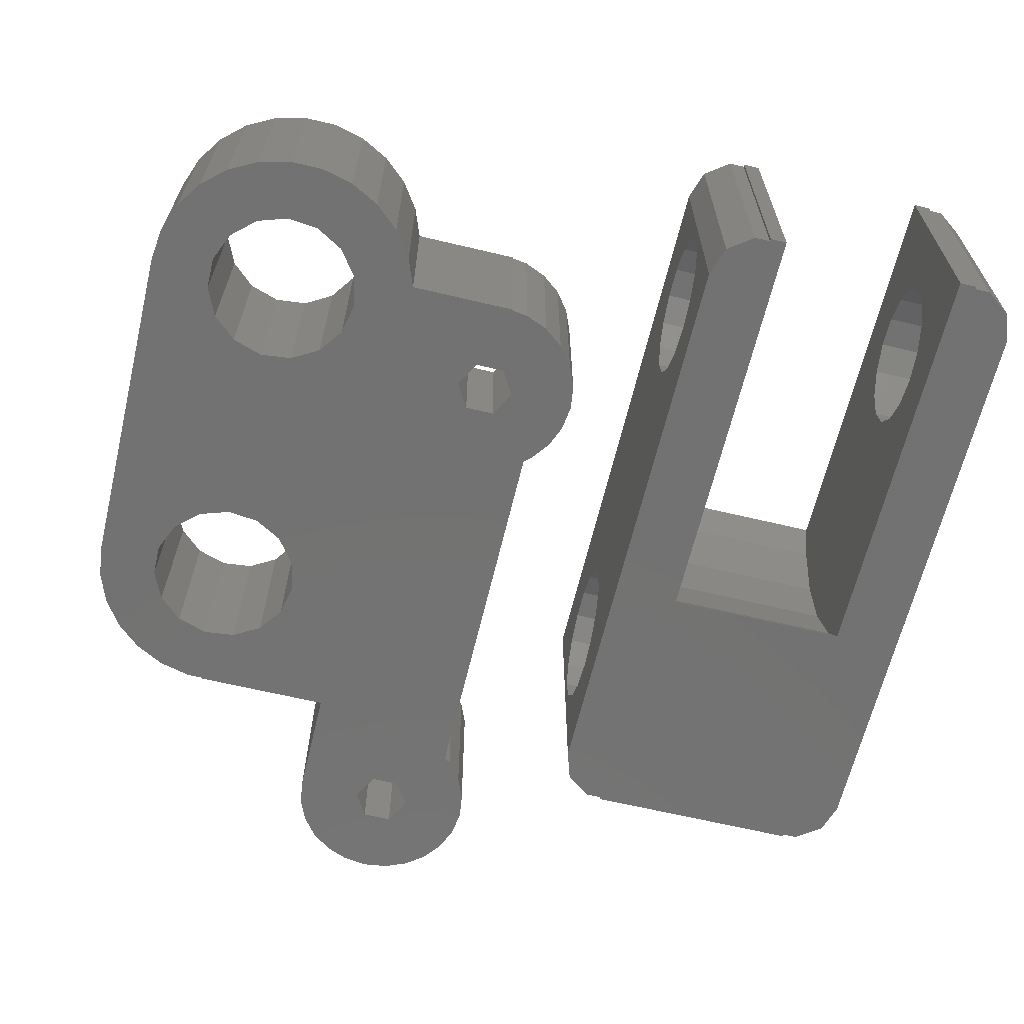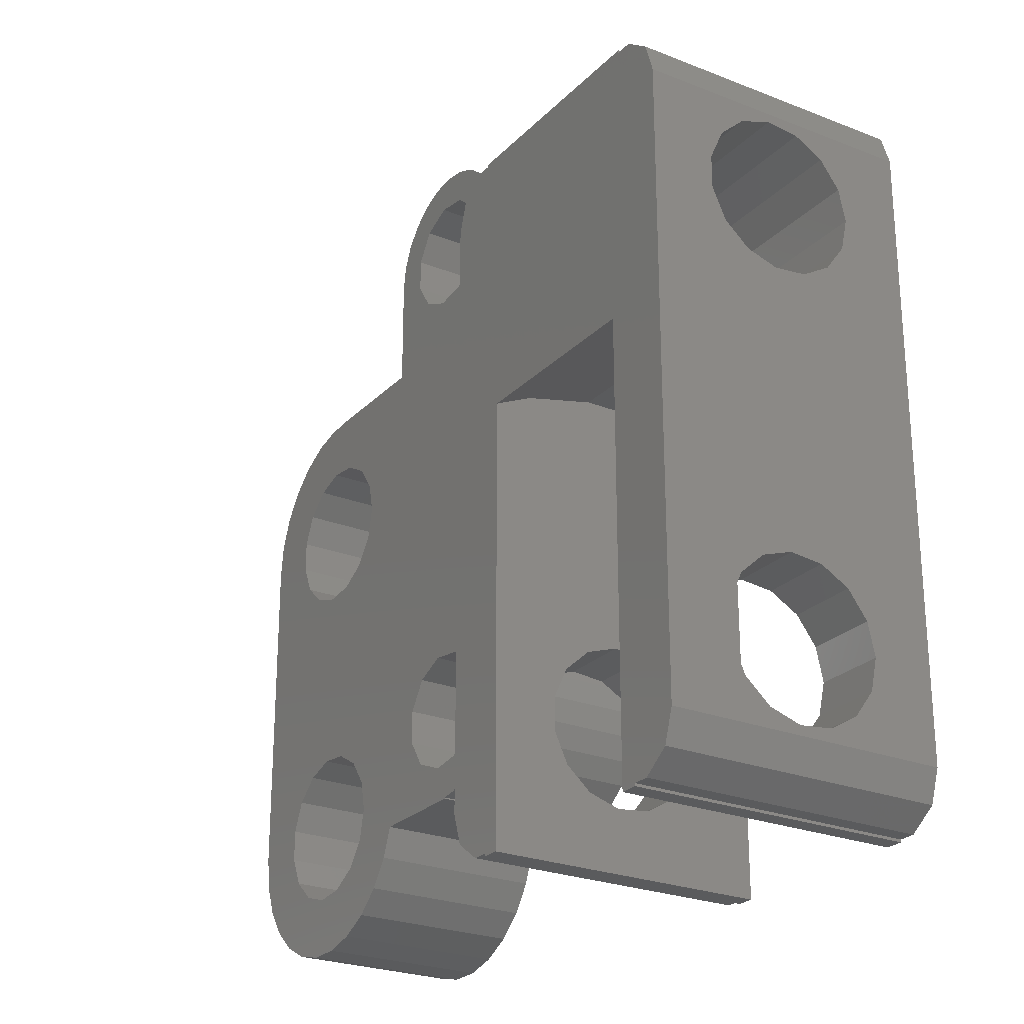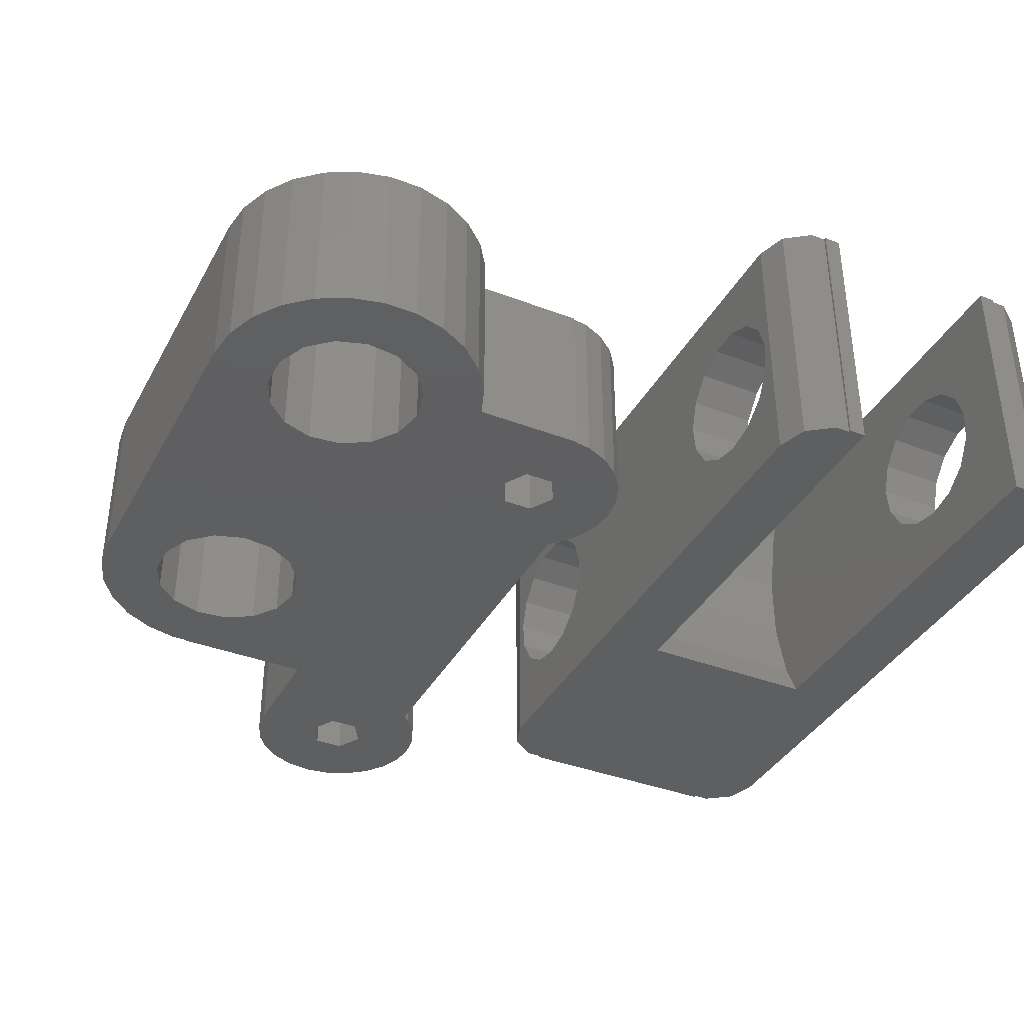
<metadata>
{"format":"stl","ext":"stl","renderer":"f3d","projection":"perspective","resolution":1024,"background":"white","views":[{"elev":-64.6,"azim":-13.5,"up":"+Z"},{"elev":-25.1,"azim":57.4,"up":"+Y"},{"elev":-37.9,"azim":-26.0,"up":"+Z"}]}
</metadata>
<code>
# stl→obj: 384 verts, 788 faces
v -8 10 0
v -8 10 10
v -8 30 0
v -8 30 10
v -7.768 8.085 0
v -7.768 8.085 10
v -7.768 31.91 0
v -7.084 33.72 0
v -5.988 35.3 0
v -4.545 36.58 0
v -4.402 30.94 0
v -2.837 37.48 0
v -2.25 33.9 0
v -0.9643 37.94 0
v 0 37.94 0
v 0 38 0
v 8 38 0
v 8 44.5 0
v 8.187 45.92 0
v 8.737 47.25 0
v 9.611 48.39 0
v 10.75 49.26 0
v 12.08 49.81 0
v 13.5 50 0
v 12.65 45.97 0
v 14.92 49.81 0
v 4.111 31.83 0
v 4.5 30 0
v 15.2 44.5 0
v 17.39 48.39 0
v 18.26 47.25 0
v 18.81 45.92 0
v 19 44.5 0
v 18.81 43.08 0
v 17 40.31 0
v 18.26 41.75 0
v 17 17.69 0
v 1.391 14.28 0
v -0.4704 14.48 0
v 3.011 13.34 0
v -4.402 10.94 0
v -3.641 12.64 0
v 12.65 14.97 0
v 17.39 17.39 0
v 18.26 16.25 0
v 12.65 43.03 0
v 11.8 44.5 0
v 15.2 13.5 0
v 18.81 14.92 0
v 19 13.5 0
v 14.35 12.03 0
v 18.81 12.08 0
v 4.111 8.17 0
v 16.25 8.737 0
v 14.92 8.187 0
v 14.35 14.97 0
v -0.4704 5.525 0
v 5.988 4.695 0
v 4.545 3.416 0
v 2.837 2.52 0
v 0.9643 2.058 0
v -0.9643 2.058 0
v -2.837 2.52 0
v -4.545 3.416 0
v -5.988 4.695 0
v -7.084 6.282 0
v -3.641 7.355 0
v -4.402 9.064 0
v 7.084 6.282 0
v 3.011 6.656 0
v -2.25 6.103 0
v 1.391 5.72 0
v 4.5 10 0
v 4.111 11.83 0
v 12.65 12.03 0
v 16.25 49.26 0
v 14.35 45.97 0
v -3.641 32.65 0
v 18.26 10.75 0
v -3.641 27.36 0
v -4.402 29.06 0
v 11.8 13.5 0
v 3.011 26.66 0
v 1.391 25.72 0
v -0.4704 34.48 0
v -2.25 26.1 0
v -0.4704 25.52 0
v 3.011 33.34 0
v 4.111 28.17 0
v 1.391 34.28 0
v 14.35 43.03 0
v 17.39 40.61 0
v -2.25 13.9 0
v 14 8.066 0
v 14 8 0
v 7.735 8 0
v 17.39 9.611 0
v -7.768 31.91 10
v -5.988 4.695 10
v -7.084 6.282 10
v -4.545 3.416 10
v -4.402 9.064 10
v 1.391 25.72 10
v 18.81 14.92 10
v 18.26 16.25 10
v 1.391 5.72 10
v -0.4704 5.525 10
v 0.9643 2.058 10
v -0.4704 14.48 10
v 1.391 14.28 10
v 3.011 6.656 10
v 2.837 2.52 10
v 14 8 10
v 7.735 8 10
v 14 8.066 10
v 11.21 10.85 10
v 14.95 10.32 10
v 13 10.04 10
v 16.25 8.737 10
v 11.21 16.15 10
v 13 16.96 10
v -0.4704 25.52 10
v 10.14 45.49 10
v 11.21 47.15 10
v 8 44.5 10
v 10.14 14.49 10
v -2.25 26.1 10
v 1.391 34.28 10
v 17 40.31 10
v 17.39 40.61 10
v 18.26 41.75 10
v 8 38 10
v 18.81 43.08 10
v 14.95 16.68 10
v 16.44 15.39 10
v 17 13.5 10
v 18.81 12.08 10
v 0 37.94 10
v -2.25 33.9 10
v -3.641 32.65 10
v 8.187 45.92 10
v 13.5 50 10
v -4.402 10.94 10
v 9.611 48.39 10
v 8.737 47.25 10
v 10.75 49.26 10
v 12.08 49.81 10
v -0.4704 34.48 10
v 13 47.96 10
v 14.92 49.81 10
v -0.9643 37.94 10
v 14.95 41.32 10
v -3.641 27.36 10
v -3.641 12.64 10
v -2.25 13.9 10
v -2.837 37.48 10
v -4.545 36.58 10
v -5.988 35.3 10
v -7.084 33.72 10
v -2.837 2.52 10
v -2.25 6.103 10
v -3.641 7.355 10
v -0.9643 2.058 10
v 3.011 13.34 10
v 4.111 8.17 10
v 4.545 3.416 10
v 5.988 4.695 10
v 4.5 10 10
v 7.084 6.282 10
v 4.111 11.83 10
v 17.39 17.39 10
v 17 17.69 10
v -4.402 30.94 10
v -4.402 29.06 10
v 0 38 10
v 16.44 11.61 10
v 18.26 10.75 10
v 3.011 26.66 10
v 4.111 31.83 10
v 4.5 30 10
v 4.111 28.17 10
v 3.011 33.34 10
v 19 13.5 10
v 17.39 9.611 10
v 14.92 8.187 10
v 17 44.5 10
v 16.44 42.61 10
v 19 44.5 10
v 10.14 12.51 10
v 16.44 46.39 10
v 18.81 45.92 10
v 18.26 47.25 10
v 16.25 49.26 10
v 14.95 47.68 10
v 17.39 48.39 10
v 13 41.04 10
v 10.14 43.51 10
v 11.21 41.85 10
v 11.8 13.5 7
v 12.65 14.97 7
v 12.65 12.03 7
v 14.35 14.97 7
v 15.2 13.5 7
v 14.35 12.03 7
v 11.8 44.5 7
v 12.65 45.97 7
v 12.65 43.03 7
v 14.35 45.97 7
v 15.2 44.5 7
v 14.35 43.03 7
v 10.14 12.51 7
v 10.14 14.49 7
v 11.21 10.85 7
v 13 10.04 7
v 14.95 10.32 7
v 16.44 11.61 7
v 17 13.5 7
v 16.44 15.39 7
v 14.95 16.68 7
v 13 16.96 7
v 11.21 16.15 7
v 10.14 43.51 7
v 10.14 45.49 7
v 11.21 41.85 7
v 13 41.04 7
v 14.95 41.32 7
v 16.44 42.61 7
v 17 44.5 7
v 16.44 46.39 7
v 14.95 47.68 7
v 13 47.96 7
v 11.21 47.15 7
v 25 38 16
v 25 3 16
v 25.57 1.237 16
v 28 0.1468 16
v 27.07 0.1468 16
v 29 0 16
v 28 0 16
v 29 25.12 16
v 40 25.12 16
v 44 38 16
v 41 0 16
v 40 0 16
v 41 0.1468 16
v 41.93 0.1468 16
v 43.43 1.237 16
v 44 3 16
v 43.43 39.76 16
v 41.93 40.85 16
v 41 40.85 16
v 41 41 16
v 28 40.85 16
v 28 41 16
v 25.57 39.76 16
v 27.07 40.85 16
v 25 3 8
v 25 3 3.944e-31
v 25.57 1.237 1.272e-16
v 25 36.9 10.25
v 25 38 8
v 25 37.28 6.609
v 25 38 0
v 25 8 3.5
v 25 3 0
v 25 8.936 12.4
v 25 7.064 12.4
v 25 5.355 11.64
v 25 11.9 10.25
v 25 12.48 8.47
v 25 4.103 10.25
v 25 3.72 6.609
v 25 3.525 8.47
v 25 9.83 3.889
v 25 12.28 6.609
v 25 11.34 4.989
v 25 4.656 4.989
v 25 6.17 3.889
v 25 10.64 11.64
v 25 32.06 12.4
v 25 33.94 12.4
v 25 28.72 6.609
v 25 28.52 8.47
v 25 30.36 11.64
v 25 29.1 10.25
v 25 33 3.5
v 25 31.17 3.889
v 25 29.66 4.989
v 25 34.83 3.889
v 25 37.48 8.47
v 25 36.34 4.989
v 25 35.65 11.64
v 25.57 39.76 1.272e-16
v 25 38 3.944e-31
v 27.07 40.85 4.603e-16
v 28 40.85 6.661e-16
v 28 41 6.661e-16
v 41 41 3.553e-15
v 41 40.85 3.553e-15
v 41.93 40.85 3.759e-15
v 43.43 39.76 4.092e-15
v 44 38 4.219e-15
v 44 38 8
v 44 4.103 10.25
v 44 3 8
v 44 36.9 10.25
v 44 37.28 6.609
v 44 7.064 12.4
v 44 3.525 8.47
v 44 8.936 12.4
v 44 37.48 8.47
v 44 10.64 11.64
v 44 9.83 3.889
v 44 8 3.5
v 44 3 4.219e-15
v 44 11.9 10.25
v 44 12.28 6.609
v 44 12.48 8.47
v 44 11.34 4.989
v 44 6.17 3.889
v 44 4.656 4.989
v 44 3.72 6.609
v 44 5.355 11.64
v 44 32.06 12.4
v 44 33.94 12.4
v 44 35.65 11.64
v 44 36.34 4.989
v 44 34.83 3.889
v 44 33 3.5
v 44 31.17 3.889
v 44 29.66 4.989
v 44 28.72 6.609
v 44 28.52 8.47
v 44 29.1 10.25
v 44 30.36 11.64
v 43.43 1.237 4.092e-15
v 41.93 0.1468 3.759e-15
v 41 0.1468 3.553e-15
v 41 0 3.553e-15
v 40 0 3.331e-15
v 40 26.07 13.87
v 40 26.9 9.986
v 40 26.9 6.014
v 40 26.07 2.129
v 40 25.12 3.331e-15
v 40 8 3.5
v 40 4.103 10.25
v 40 6.17 3.889
v 40 4.656 4.989
v 40 7.064 12.4
v 40 3.72 6.609
v 40 5.355 11.64
v 40 3.525 8.47
v 40 11.9 10.25
v 40 12.48 8.47
v 40 12.28 6.609
v 40 11.34 4.989
v 40 9.83 3.889
v 40 10.64 11.64
v 40 8.936 12.4
v 29 26.07 13.87
v 29 0 8.882e-16
v 29 25.12 8.882e-16
v 29 26.07 2.129
v 29 26.9 9.986
v 29 26.9 6.014
v 29 9.83 3.889
v 29 8 3.5
v 29 6.17 3.889
v 29 8.936 12.4
v 29 10.64 11.64
v 29 11.9 10.25
v 29 12.48 8.47
v 29 12.28 6.609
v 29 11.34 4.989
v 29 4.656 4.989
v 29 3.72 6.609
v 29 3.525 8.47
v 29 4.103 10.25
v 29 5.355 11.64
v 29 7.064 12.4
v 28 0 6.661e-16
v 28 0.1468 6.661e-16
v 27.07 0.1468 4.603e-16
f 1 2 3
f 3 2 4
f 1 5 2
f 2 5 6
f 1 3 5
f 5 3 7
f 5 7 8
f 5 8 9
f 5 9 10
f 11 10 12
f 13 12 14
f 15 16 17
f 18 19 17
f 17 19 20
f 17 20 21
f 17 21 22
f 17 22 23
f 17 23 24
f 25 24 26
f 27 17 28
f 29 30 31
f 5 31 32
f 5 32 33
f 5 33 34
f 35 34 36
f 37 38 39
f 5 34 35
f 37 40 38
f 41 5 42
f 43 44 45
f 46 17 47
f 48 49 50
f 51 50 52
f 53 54 55
f 56 49 48
f 57 58 59
f 59 60 5
f 5 60 61
f 5 61 62
f 5 62 63
f 5 63 64
f 5 64 65
f 5 65 66
f 67 5 68
f 53 69 70
f 71 5 67
f 70 58 72
f 5 71 59
f 71 57 59
f 72 58 57
f 69 58 70
f 73 54 53
f 74 75 73
f 51 73 75
f 25 76 77
f 11 12 78
f 40 37 44
f 73 52 79
f 68 5 41
f 5 10 11
f 80 5 81
f 5 11 81
f 82 74 43
f 13 14 15
f 83 5 84
f 13 15 85
f 86 87 5
f 88 17 27
f 87 84 5
f 77 76 30
f 28 46 89
f 89 5 83
f 15 17 88
f 15 88 90
f 15 90 85
f 43 45 56
f 78 12 13
f 86 5 80
f 46 28 17
f 48 50 51
f 73 51 52
f 40 44 74
f 74 44 43
f 56 45 49
f 17 24 47
f 25 26 76
f 91 5 89
f 91 89 46
f 77 30 29
f 5 91 31
f 91 29 31
f 47 24 25
f 35 36 92
f 75 74 82
f 42 5 35
f 93 42 35
f 39 93 35
f 37 39 35
f 53 55 94
f 53 94 95
f 53 95 96
f 53 96 69
f 73 79 97
f 73 97 54
f 3 4 7
f 7 4 98
f 4 2 6
f 99 4 100
f 100 4 6
f 101 4 99
f 102 4 101
f 103 104 105
f 106 107 108
f 109 110 4
f 111 106 112
f 113 4 114
f 115 4 113
f 116 4 115
f 117 118 119
f 120 121 122
f 123 124 125
f 126 120 127
f 128 129 130
f 128 130 131
f 132 128 133
f 121 134 122
f 135 136 137
f 132 138 139
f 140 139 4
f 141 125 142
f 102 143 4
f 144 145 146
f 147 141 142
f 148 128 132
f 124 149 150
f 138 151 4
f 152 132 133
f 132 139 148
f 127 153 4
f 154 155 4
f 156 4 151
f 157 4 156
f 158 4 157
f 159 4 158
f 98 4 159
f 160 102 101
f 161 162 163
f 154 4 143
f 155 109 4
f 110 164 4
f 165 166 167
f 168 165 167
f 168 167 169
f 114 4 164
f 114 170 169
f 114 164 170
f 165 111 166
f 170 168 169
f 166 111 112
f 112 106 108
f 108 107 163
f 107 161 163
f 103 105 171
f 163 162 160
f 103 171 172
f 103 122 104
f 173 4 174
f 153 174 4
f 132 175 138
f 133 128 131
f 136 176 177
f 178 103 172
f 129 179 172
f 179 180 172
f 180 181 172
f 181 178 172
f 128 182 129
f 135 137 183
f 182 179 129
f 176 117 184
f 126 127 4
f 118 115 185
f 186 187 188
f 136 177 137
f 189 126 4
f 104 134 183
f 104 122 134
f 134 135 183
f 177 176 184
f 120 122 127
f 184 117 119
f 119 118 185
f 118 116 115
f 189 4 116
f 190 191 192
f 190 186 191
f 142 124 150
f 142 125 124
f 150 149 193
f 193 194 195
f 195 190 192
f 191 186 188
f 139 138 4
f 188 187 133
f 187 152 133
f 152 196 132
f 173 140 4
f 162 102 160
f 145 147 146
f 145 141 147
f 149 194 193
f 194 190 195
f 125 197 123
f 125 198 197
f 198 132 196
f 125 132 198
f 5 66 6
f 6 66 100
f 66 65 100
f 100 65 99
f 99 65 64
f 101 99 64
f 101 64 63
f 160 101 63
f 160 63 62
f 163 160 62
f 163 62 61
f 108 163 61
f 108 61 60
f 112 108 60
f 112 60 59
f 166 112 59
f 166 59 58
f 167 166 58
f 167 58 69
f 169 167 69
f 169 69 96
f 114 169 96
f 114 96 95
f 113 114 95
f 113 95 94
f 115 113 94
f 115 94 55
f 185 115 55
f 185 55 54
f 119 185 54
f 119 54 97
f 184 119 97
f 184 97 79
f 177 184 79
f 177 79 52
f 137 177 52
f 137 52 50
f 183 137 50
f 50 49 104
f 183 50 104
f 49 45 105
f 104 49 105
f 45 44 171
f 105 45 171
f 37 172 44
f 44 172 171
f 172 37 35
f 129 172 35
f 129 35 92
f 130 129 92
f 130 92 36
f 131 130 36
f 131 36 34
f 133 131 34
f 133 34 33
f 188 133 33
f 33 32 191
f 188 33 191
f 32 31 192
f 191 32 192
f 31 30 195
f 192 31 195
f 76 193 30
f 30 193 195
f 26 150 76
f 76 150 193
f 24 142 26
f 26 142 150
f 23 147 24
f 24 147 142
f 22 146 23
f 23 146 147
f 21 144 22
f 22 144 146
f 20 145 21
f 21 145 144
f 19 141 20
f 20 141 145
f 18 125 19
f 19 125 141
f 17 132 18
f 18 132 125
f 16 175 17
f 17 175 132
f 15 138 16
f 16 138 175
f 14 151 15
f 15 151 138
f 12 156 14
f 14 156 151
f 10 157 12
f 12 157 156
f 9 158 10
f 10 158 157
f 8 159 9
f 9 159 158
f 7 98 8
f 8 98 159
f 41 143 102
f 68 41 102
f 42 154 143
f 41 42 143
f 93 155 154
f 42 93 154
f 39 109 155
f 93 39 155
f 38 110 109
f 39 38 109
f 40 164 110
f 38 40 110
f 170 164 74
f 74 164 40
f 168 170 73
f 73 170 74
f 168 73 165
f 165 73 53
f 165 53 111
f 111 53 70
f 111 70 106
f 106 70 72
f 106 72 107
f 107 72 57
f 107 57 161
f 161 57 71
f 161 71 162
f 162 71 67
f 102 162 67
f 68 102 67
f 78 140 173
f 11 78 173
f 11 173 174
f 81 11 174
f 13 139 140
f 78 13 140
f 85 148 139
f 13 85 139
f 90 128 148
f 85 90 148
f 88 182 128
f 90 88 128
f 179 182 27
f 27 182 88
f 180 179 28
f 28 179 27
f 180 28 181
f 181 28 89
f 181 89 178
f 178 89 83
f 178 83 103
f 103 83 84
f 103 84 122
f 122 84 87
f 122 87 127
f 127 87 86
f 127 86 153
f 153 86 80
f 174 153 80
f 81 174 80
f 199 82 43
f 200 199 43
f 75 82 199
f 201 75 199
f 200 43 56
f 202 200 56
f 56 48 202
f 202 48 203
f 51 204 48
f 48 204 203
f 75 201 51
f 51 201 204
f 205 47 25
f 206 205 25
f 46 47 205
f 207 46 205
f 206 25 77
f 208 206 77
f 77 29 208
f 208 29 209
f 91 210 29
f 29 210 209
f 46 207 91
f 91 207 210
f 189 211 212
f 126 189 212
f 213 211 189
f 116 213 189
f 213 116 214
f 214 116 118
f 214 118 215
f 215 118 117
f 215 117 216
f 216 117 176
f 216 176 217
f 217 176 136
f 218 217 135
f 135 217 136
f 134 219 218
f 135 134 218
f 121 220 219
f 134 121 219
f 120 221 220
f 121 120 220
f 126 212 221
f 120 126 221
f 197 222 223
f 123 197 223
f 224 222 197
f 198 224 197
f 224 198 225
f 225 198 196
f 225 196 226
f 226 196 152
f 226 152 227
f 227 152 187
f 227 187 228
f 228 187 186
f 229 228 190
f 190 228 186
f 194 230 229
f 190 194 229
f 149 231 230
f 194 149 230
f 124 232 231
f 149 124 231
f 123 223 232
f 124 123 232
f 212 211 213
f 201 212 214
f 214 212 213
f 203 204 216
f 220 212 219
f 221 212 220
f 215 201 214
f 200 202 218
f 219 200 218
f 219 212 200
f 218 202 217
f 202 203 217
f 217 203 216
f 216 204 215
f 201 199 212
f 204 201 215
f 199 200 212
f 223 222 224
f 207 223 225
f 225 223 224
f 209 210 227
f 231 223 230
f 232 223 231
f 226 207 225
f 206 208 229
f 230 206 229
f 230 223 206
f 229 208 228
f 208 209 228
f 228 209 227
f 227 210 226
f 207 205 223
f 210 207 226
f 205 206 223
f 233 234 235
f 236 233 237
f 237 233 235
f 238 233 236
f 238 236 239
f 240 233 238
f 241 233 240
f 242 233 241
f 243 241 244
f 245 241 243
f 246 241 245
f 247 241 246
f 248 241 247
f 242 241 248
f 249 233 242
f 250 233 249
f 251 233 250
f 252 233 251
f 253 233 252
f 254 253 252
f 255 233 256
f 253 256 233
f 234 257 235
f 235 257 258
f 235 258 259
f 260 233 261
f 262 261 263
f 264 263 265
f 234 233 266
f 234 266 267
f 234 267 268
f 269 233 270
f 234 268 271
f 234 271 257
f 272 257 273
f 274 263 264
f 257 272 265
f 275 263 276
f 272 277 265
f 276 263 274
f 277 278 265
f 278 264 265
f 279 233 269
f 266 233 279
f 280 233 281
f 270 233 280
f 282 270 283
f 282 275 270
f 270 284 285
f 270 285 283
f 286 263 287
f 275 282 288
f 275 288 287
f 275 287 263
f 289 263 286
f 290 261 262
f 289 291 263
f 291 262 263
f 260 261 290
f 292 233 260
f 281 233 292
f 273 257 271
f 284 270 280
f 233 255 261
f 261 255 293
f 261 293 294
f 255 256 293
f 293 256 295
f 256 253 295
f 295 253 296
f 297 296 254
f 254 296 253
f 254 252 297
f 297 252 298
f 298 252 251
f 299 298 251
f 299 251 300
f 300 251 250
f 300 250 301
f 301 250 249
f 302 301 249
f 303 302 242
f 242 302 249
f 304 248 305
f 306 303 242
f 307 302 303
f 242 248 308
f 309 304 305
f 242 308 310
f 306 311 303
f 242 310 312
f 313 314 315
f 242 312 316
f 317 242 318
f 319 242 317
f 313 242 319
f 315 242 313
f 315 320 321
f 315 322 305
f 315 321 322
f 323 248 304
f 308 248 323
f 315 324 242
f 324 325 242
f 325 326 242
f 326 306 242
f 327 302 307
f 328 302 327
f 329 302 328
f 330 331 315
f 315 302 329
f 331 332 315
f 329 330 315
f 315 332 333
f 315 333 334
f 315 335 324
f 315 334 335
f 311 307 303
f 316 318 242
f 314 320 315
f 322 309 305
f 247 336 315
f 248 247 305
f 305 247 315
f 246 337 336
f 247 246 336
f 245 338 337
f 246 245 337
f 339 338 245
f 243 339 245
f 243 244 340
f 339 243 340
f 341 342 241
f 241 342 343
f 241 343 344
f 241 344 345
f 346 345 340
f 347 340 244
f 348 340 349
f 241 350 244
f 349 340 351
f 350 352 244
f 353 340 347
f 352 347 244
f 354 241 355
f 356 241 357
f 358 345 346
f 348 346 340
f 357 345 358
f 241 345 357
f 355 241 356
f 241 354 359
f 241 359 360
f 241 360 350
f 351 340 353
f 361 341 241
f 240 361 241
f 362 363 364
f 365 362 366
f 366 362 364
f 367 362 365
f 368 369 362
f 238 370 240
f 370 371 240
f 371 372 240
f 372 373 240
f 240 374 361
f 361 375 365
f 375 367 365
f 368 362 367
f 369 376 362
f 374 375 361
f 238 362 377
f 238 377 378
f 238 378 379
f 238 379 380
f 238 381 370
f 238 380 381
f 376 377 362
f 373 374 240
f 238 239 382
f 362 238 382
f 383 382 236
f 236 382 239
f 236 237 384
f 383 236 384
f 237 235 259
f 384 237 259
f 265 263 258
f 258 263 294
f 258 294 293
f 258 293 295
f 258 295 296
f 296 297 298
f 362 258 363
f 345 302 315
f 345 315 336
f 345 336 337
f 345 337 338
f 345 338 339
f 345 339 340
f 363 298 299
f 296 298 363
f 296 363 258
f 362 382 383
f 363 299 300
f 363 300 301
f 363 301 302
f 363 302 345
f 384 258 383
f 258 362 383
f 258 384 259
f 265 258 257
f 294 263 261
f 371 370 279
f 279 370 266
f 370 381 266
f 266 381 267
f 269 372 371
f 279 269 371
f 270 373 372
f 269 270 372
f 275 374 373
f 270 275 373
f 276 375 374
f 275 276 374
f 274 367 375
f 276 274 375
f 264 368 367
f 274 264 367
f 369 368 264
f 278 369 264
f 376 369 278
f 277 376 278
f 376 277 377
f 377 277 272
f 377 272 378
f 378 272 273
f 378 273 379
f 379 273 271
f 379 271 380
f 380 271 268
f 380 268 381
f 381 268 267
f 326 325 292
f 292 325 281
f 325 324 281
f 281 324 280
f 260 306 326
f 292 260 326
f 290 311 306
f 260 290 306
f 262 307 311
f 290 262 311
f 291 327 307
f 262 291 307
f 289 328 327
f 291 289 327
f 286 329 328
f 289 286 328
f 330 329 286
f 287 330 286
f 331 330 287
f 288 331 287
f 331 288 332
f 332 288 282
f 332 282 333
f 333 282 283
f 333 283 334
f 334 283 285
f 334 285 335
f 335 285 284
f 335 284 324
f 324 284 280
f 310 308 360
f 360 308 350
f 323 352 308
f 308 352 350
f 304 347 323
f 323 347 352
f 309 353 304
f 304 353 347
f 322 351 309
f 309 351 353
f 321 349 322
f 322 349 351
f 321 320 348
f 349 321 348
f 320 314 346
f 348 320 346
f 346 314 313
f 358 346 313
f 358 313 319
f 357 358 319
f 357 319 317
f 356 357 317
f 356 317 318
f 355 356 318
f 355 318 316
f 354 355 316
f 354 316 312
f 359 354 312
f 312 310 359
f 359 310 360
f 363 345 344
f 364 363 344
f 364 344 343
f 366 364 343
f 366 343 342
f 365 366 342
f 365 342 341
f 361 365 341

</code>
